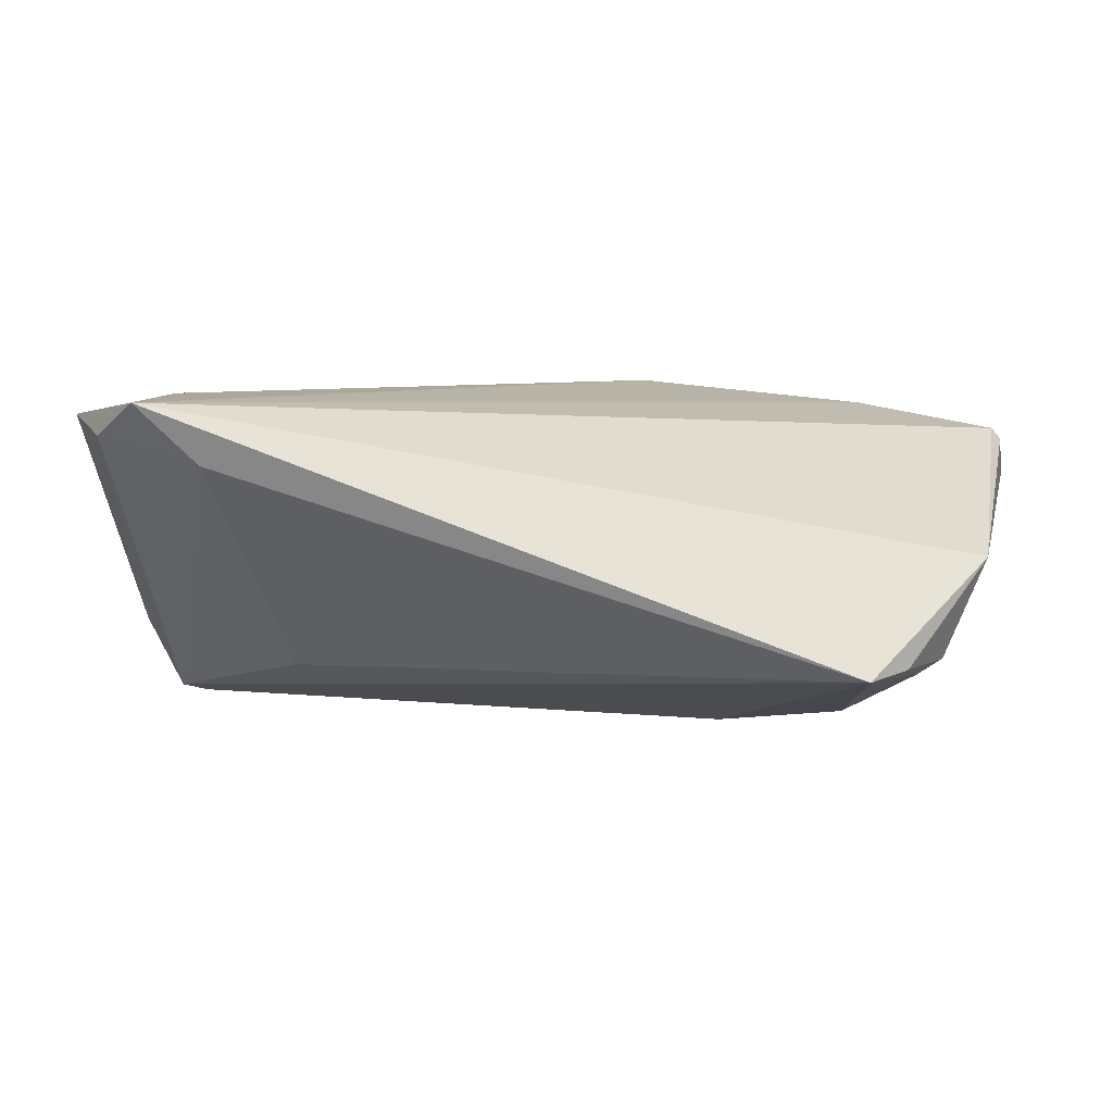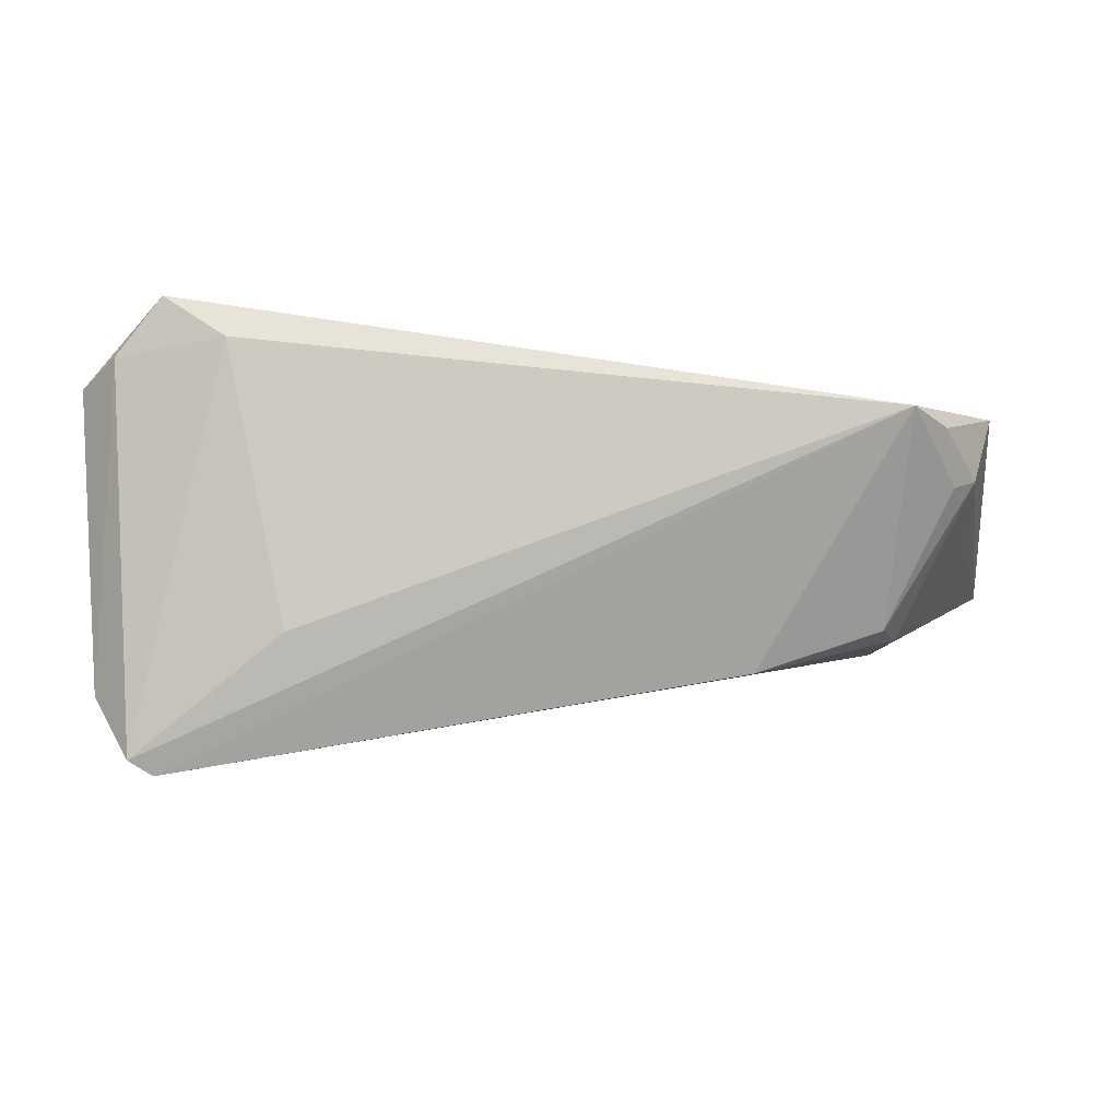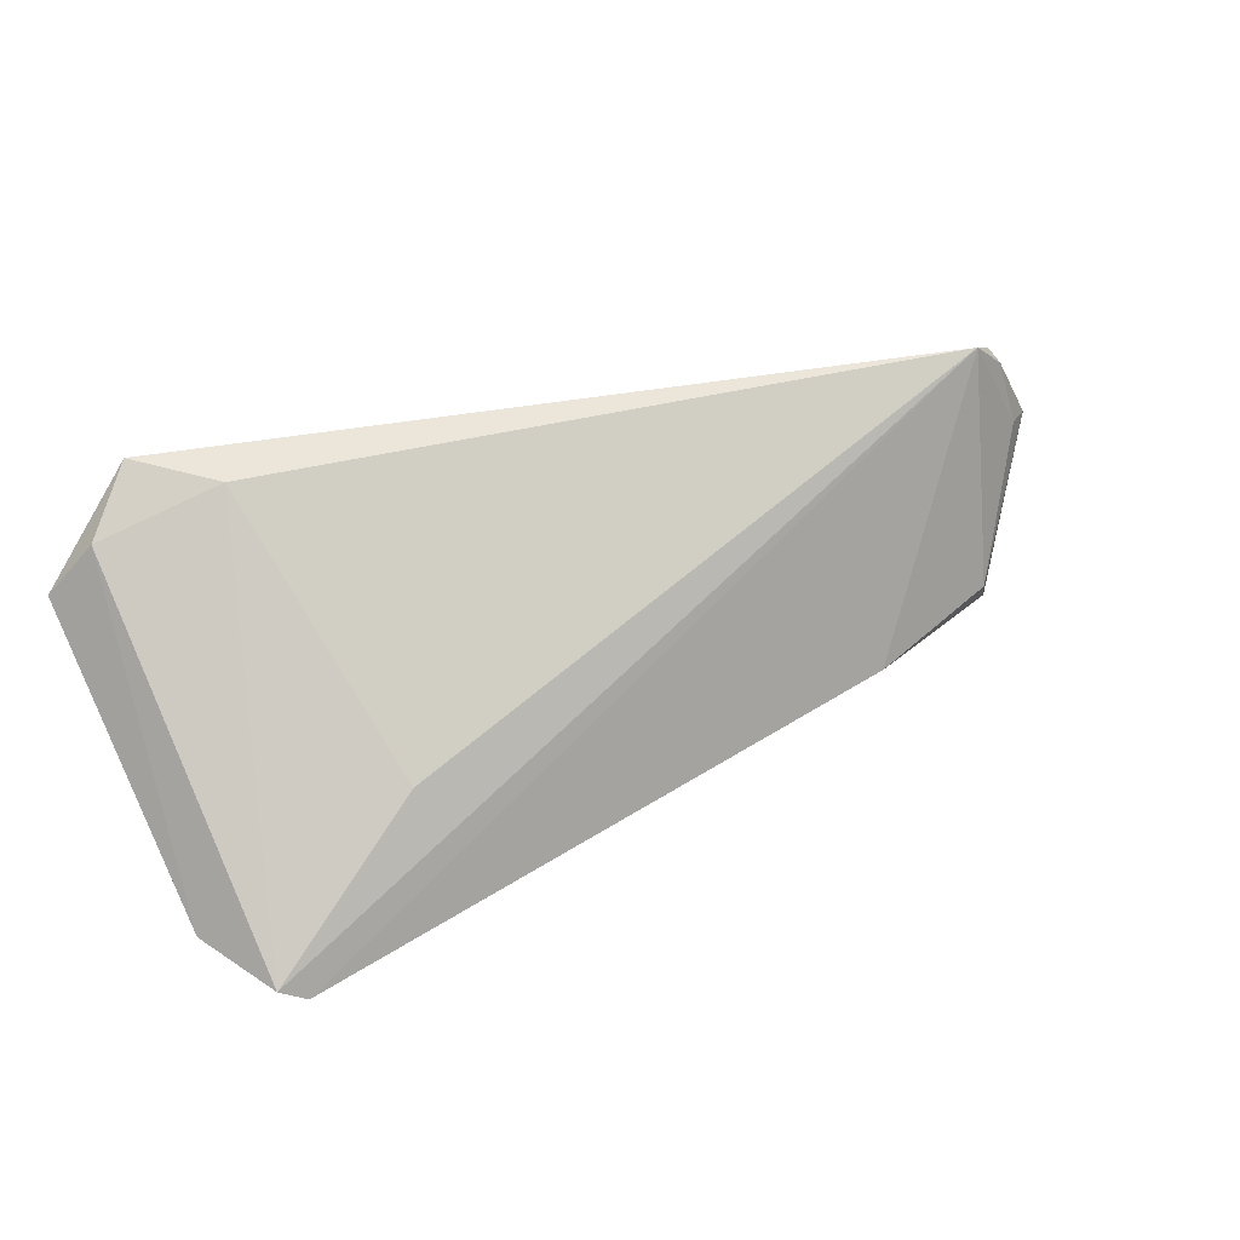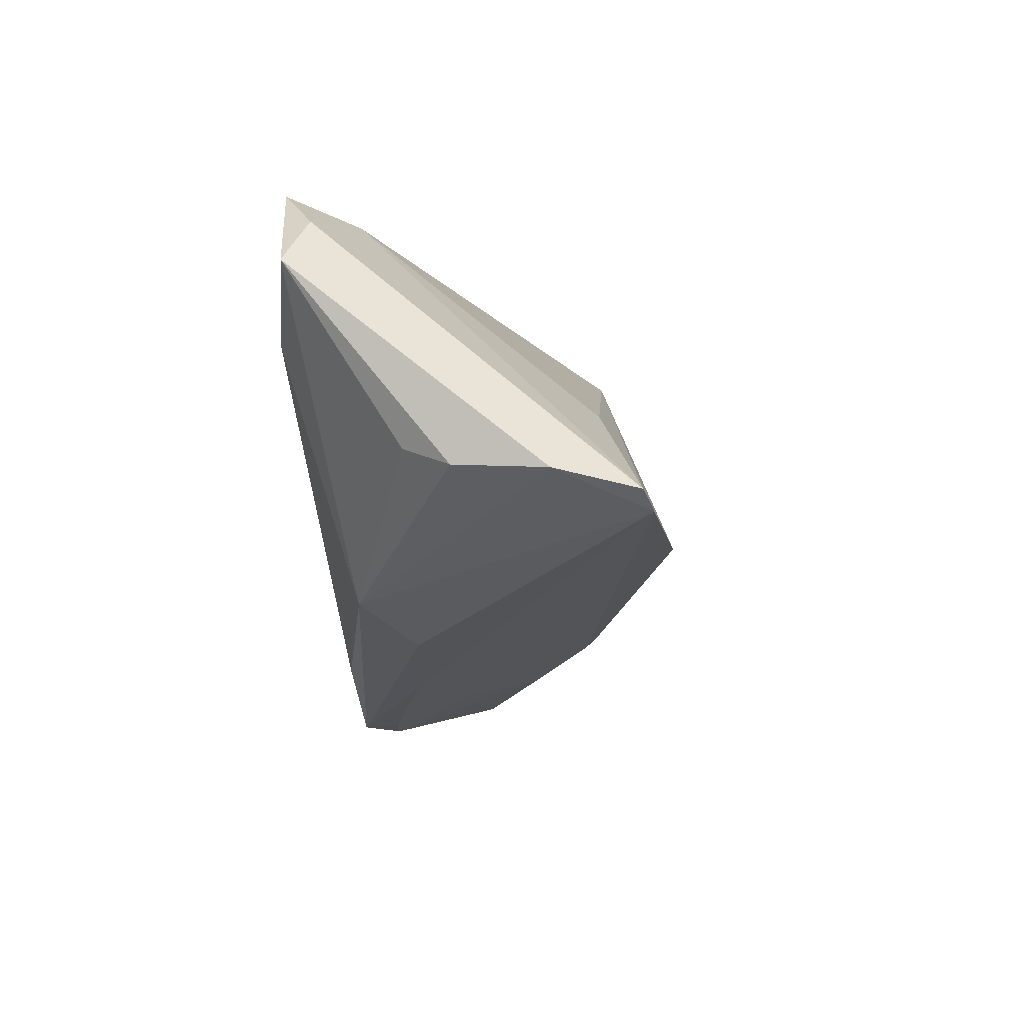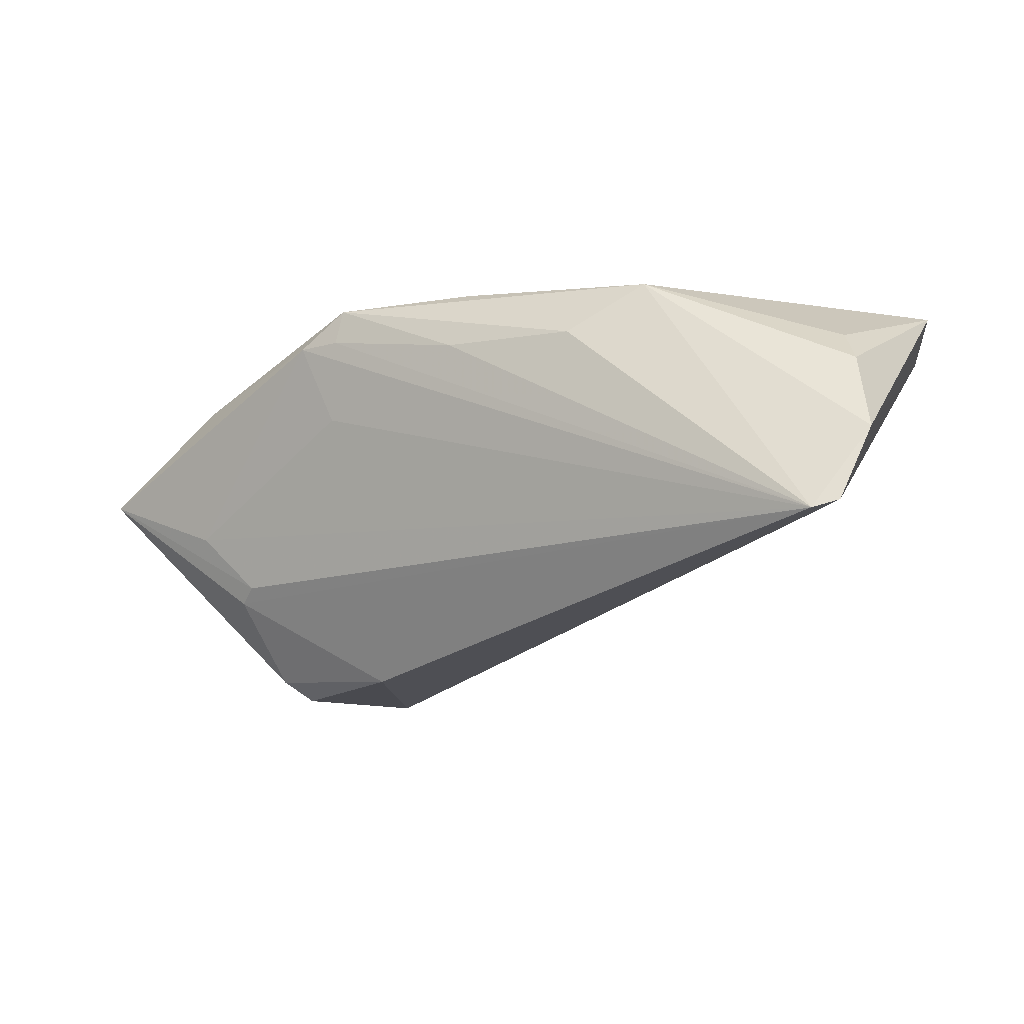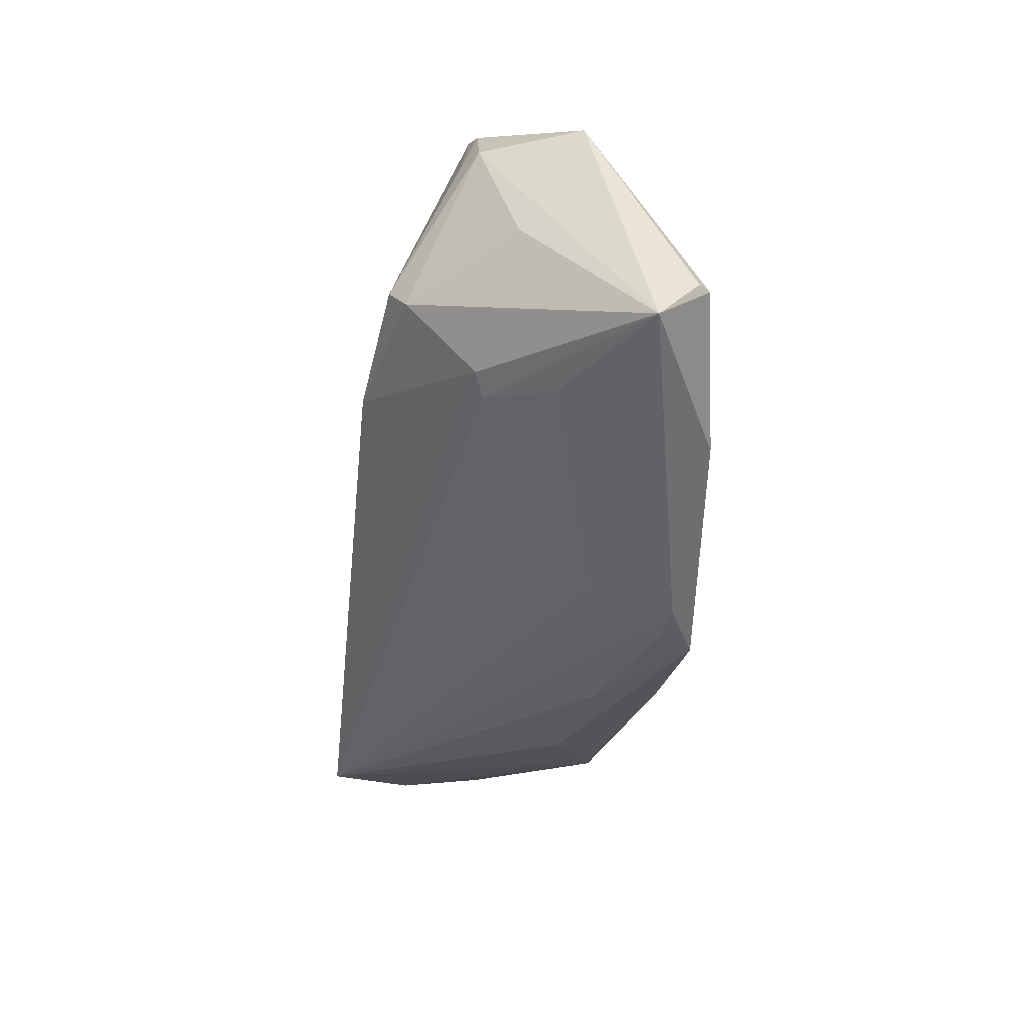
<metadata>
{"format":"obj","ext":"obj","renderer":"f3d","projection":"perspective","resolution":1024,"background":"white","views":[{"elev":8.1,"azim":-172.5,"up":"+Z"},{"elev":40.6,"azim":174.4,"up":"+Y"},{"elev":41.5,"azim":147.8,"up":"+Y"},{"elev":-12.4,"azim":96.5,"up":"+Y"},{"elev":-29.8,"azim":34.7,"up":"+Z"},{"elev":-40.5,"azim":-96.0,"up":"+Y"}]}
</metadata>
<code>
v -0.03791 -0.01427 -0.01016
v 0.05345 -0.01031 -0.02342
v -0.05594 0.01526 0.0004789
v -0.04072 -0.01278 -0.01126
v -0.04095 -0.002296 -0.01996
v -0.0155 -0.02432 0.005497
v -0.04192 0.02835 -0.01277
v -0.03886 0.001523 -0.02207
v -0.02282 -0.001941 -0.02442
v -0.04408 -0.01835 -0.002058
v -0.0464 0.02408 -0.01195
v 0.03265 -0.01893 0.01206
v 0.02285 -0.02259 0.006308
v 0.03336 0.003441 -0.01733
v -0.0603 -0.02112 0.007261
v 0.05281 0.02255 0.01457
v -0.01022 -0.02924 0.01905
v 0.05411 -0.005197 0.003255
v -0.04772 0.01657 -0.01399
v 0.007413 -0.02355 0.01789
v -0.05835 -0.01496 0.01372
v -0.01185 -0.02864 0.0148
v 0.05639 -0.007719 -0.002466
v 0.005954 -0.02577 0.008978
v -0.05292 -0.0006004 -0.007318
v 0.0505 -0.01227 -0.02451
v -0.05081 0.01567 -0.01208
v 0.0578 0.01624 0.01675
v -0.05292 -0.008126 -0.004975
v 0.03853 0.02693 0.01138
v -0.04061 -0.02264 0.01652
v 0.04637 0.02835 0.01905
v -0.05952 -0.0151 0.0123
v -0.01755 -0.0291 0.01558
v 0.04697 0.009463 0.01905
v 0.05775 -0.008644 -0.01362
f 3 32 7
f 16 32 28
f 9 7 26
f 9 8 7
f 26 4 9
f 22 34 26
f 17 34 22
f 35 12 28
f 28 32 35
f 35 32 17
f 26 12 13
f 13 12 17
f 15 3 27
f 32 3 21
f 26 7 2
f 7 32 30
f 32 16 30
f 16 2 30
f 10 34 15
f 8 9 5
f 5 9 4
f 5 4 15
f 15 29 5
f 5 27 8
f 28 12 18
f 18 23 28
f 12 23 18
f 36 12 26
f 36 23 12
f 26 2 36
f 28 23 36
f 36 16 28
f 36 2 16
f 17 12 20
f 20 35 17
f 12 35 20
f 17 22 24
f 24 13 17
f 24 22 26
f 26 13 24
f 7 8 19
f 8 27 19
f 11 3 7
f 11 27 3
f 7 19 11
f 11 19 27
f 17 32 31
f 32 21 31
f 31 34 17
f 31 21 15
f 15 34 31
f 33 3 15
f 15 21 33
f 33 21 3
f 14 2 7
f 7 30 14
f 14 30 2
f 15 4 1
f 1 10 15
f 1 4 26
f 26 10 1
f 26 34 6
f 6 10 26
f 34 10 6
f 25 5 29
f 27 5 25
f 25 29 15
f 15 27 25

</code>
